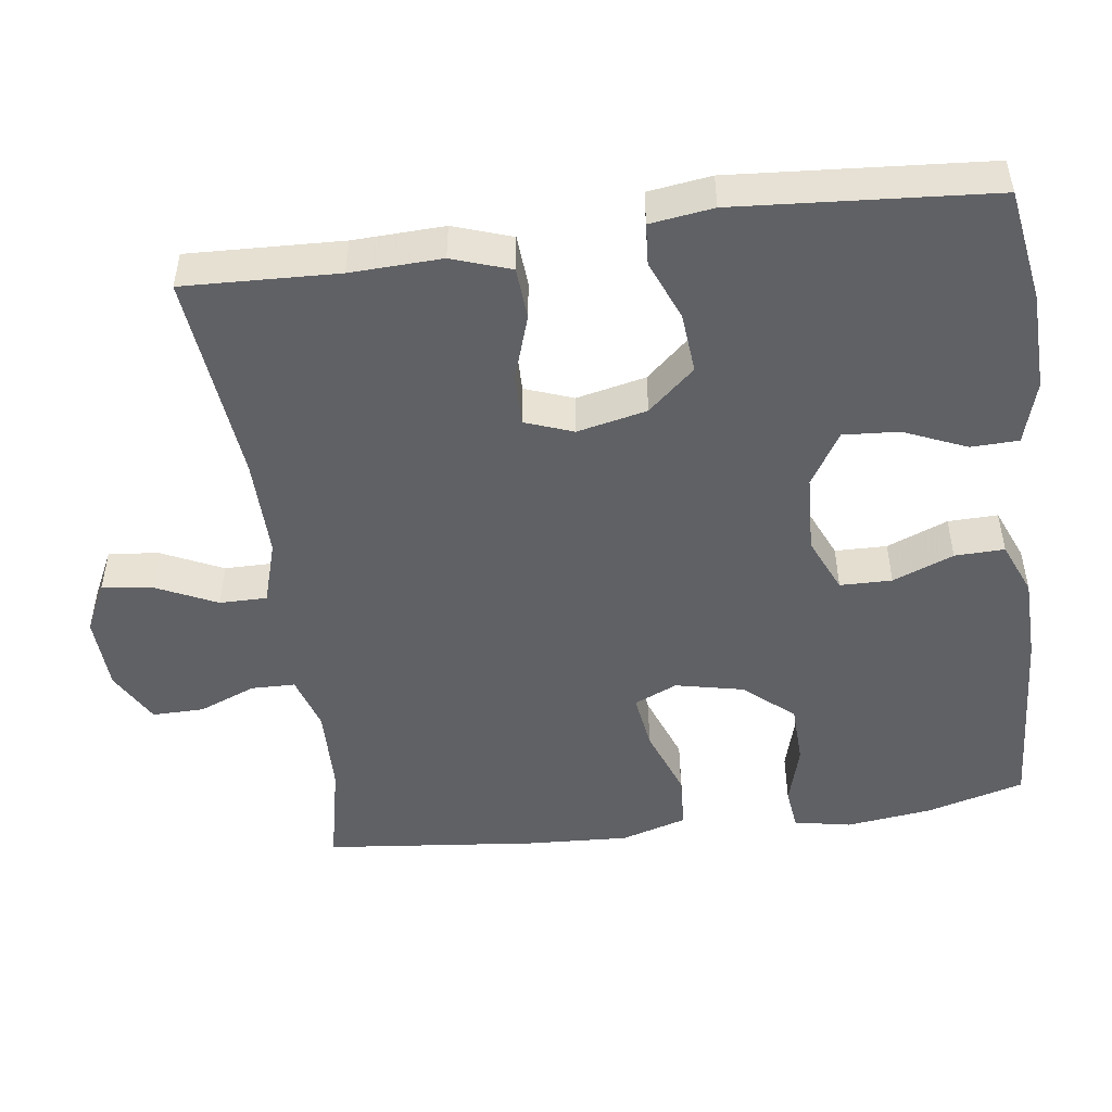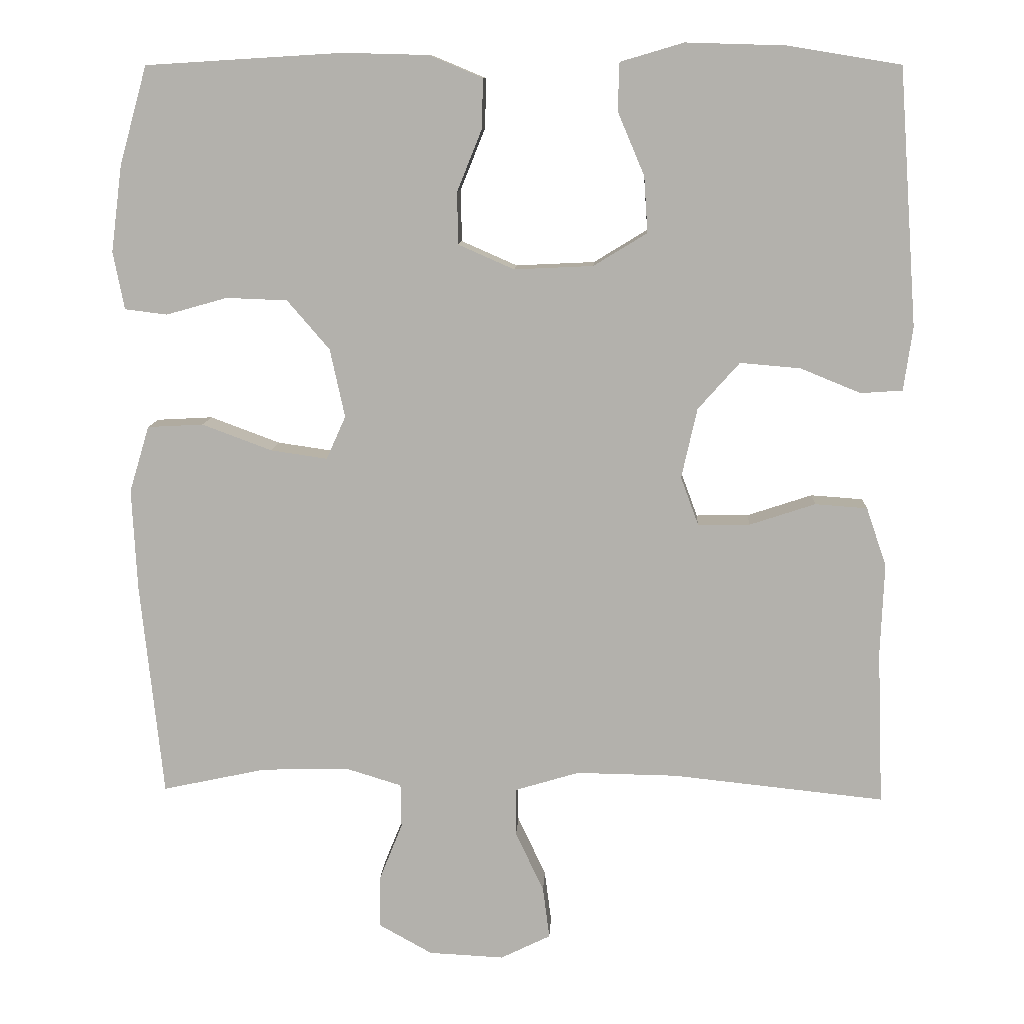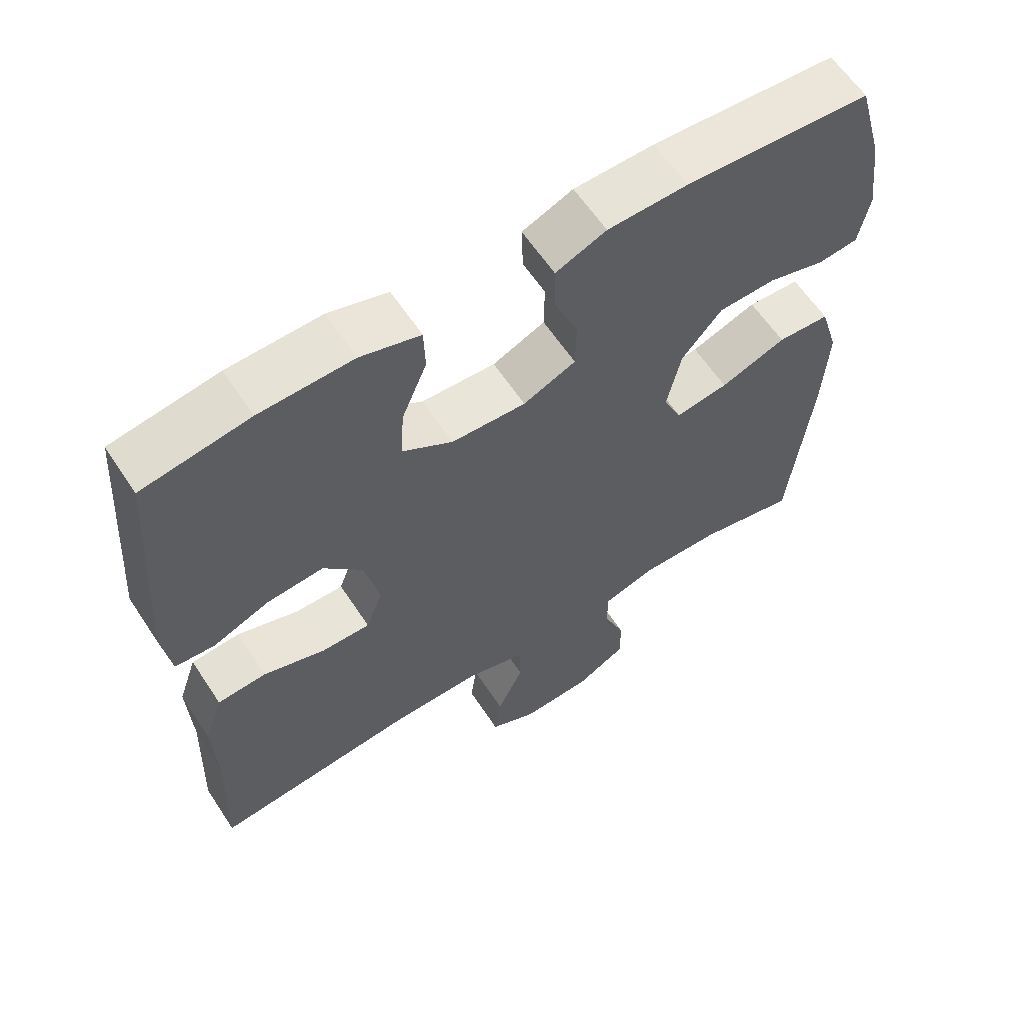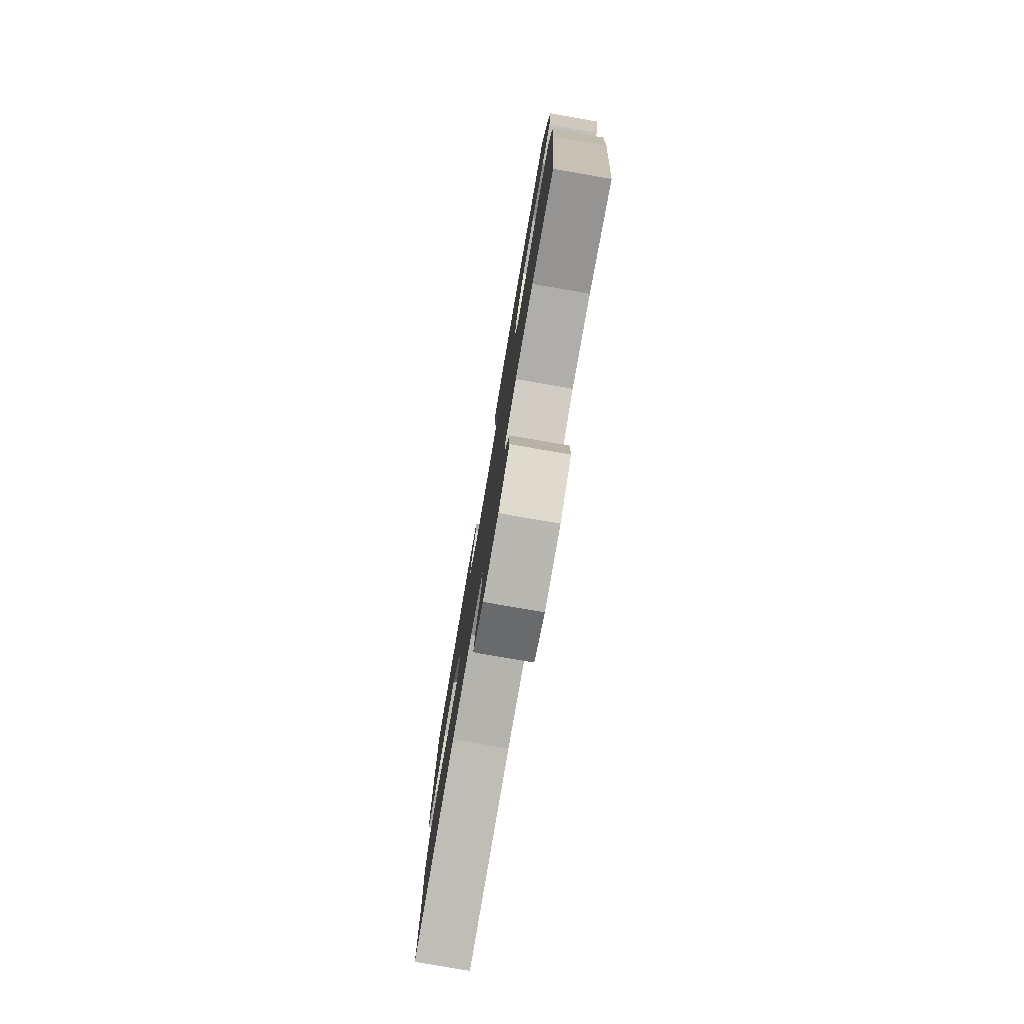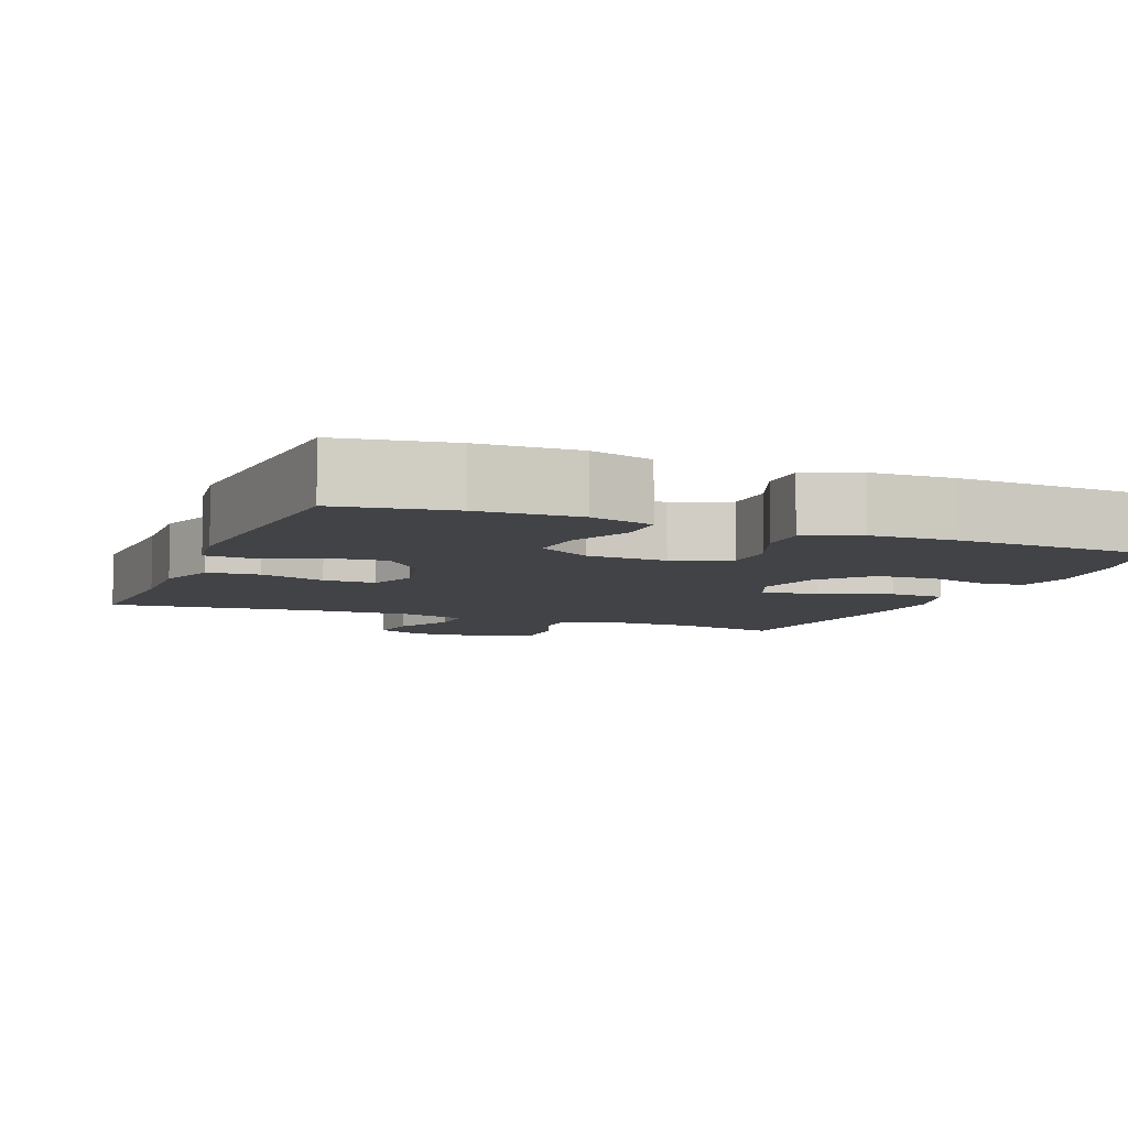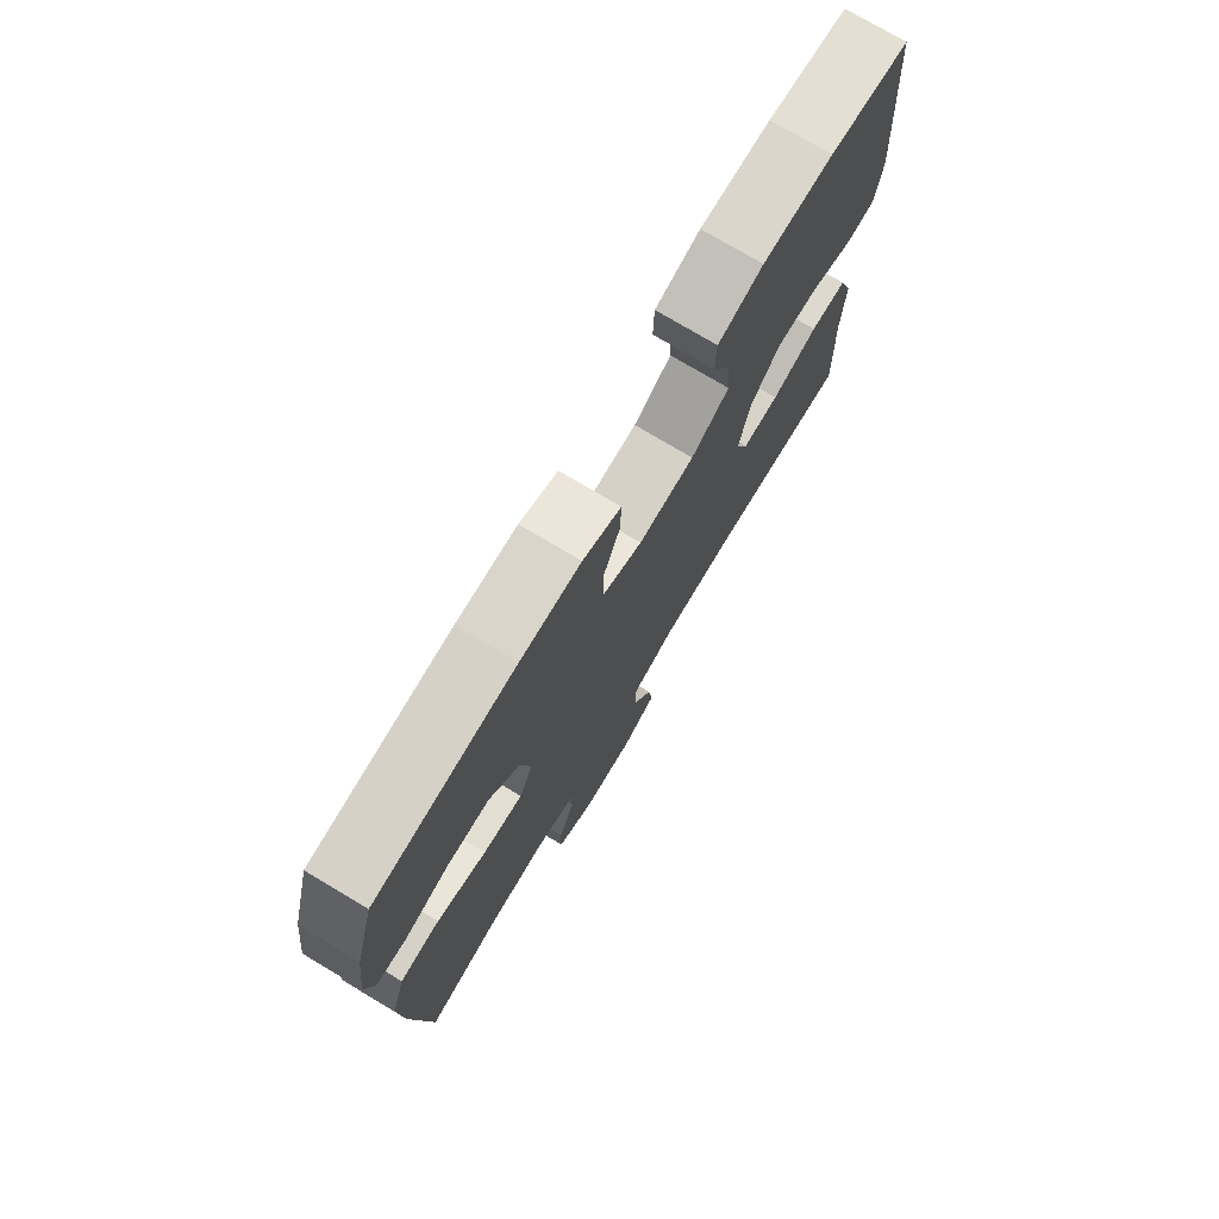
<metadata>
{"format":"obj","ext":"obj","renderer":"f3d","projection":"perspective","resolution":1024,"background":"white","views":[{"elev":-49.1,"azim":-82.4,"up":"+Y"},{"elev":10.4,"azim":-177.1,"up":"+Z"},{"elev":61.1,"azim":-33.3,"up":"+Z"},{"elev":-79.3,"azim":80.2,"up":"+Z"},{"elev":-7.1,"azim":-22.0,"up":"+Y"},{"elev":75.7,"azim":120.8,"up":"+Z"}]}
</metadata>
<code>
v -0.5 0.07 0.5
v -0.348 0.07 0.525
v -0.215 0.07 0.529
v -0.13 0.07 0.504
v -0.128 0.07 0.44
v -0.164 0.07 0.355
v -0.169 0.07 0.28
v -0.097 0.07 0.236
v 0.009 0.07 0.231
v 0.084 0.07 0.264
v 0.085 0.07 0.334
v 0.052 0.07 0.416
v 0.05 0.07 0.483
v 0.122 0.07 0.513
v 0.236 0.07 0.516
v 0.5 0.07 0.5
v 0.537 0.07 0.368
v 0.552 0.07 0.252
v 0.537 0.07 0.175
v 0.48 0.07 0.168
v 0.398 0.07 0.191
v 0.316 0.07 0.188
v 0.259 0.07 0.122
v 0.239 0.07 0.03
v 0.265 0.07 -0.028
v 0.341 0.07 -0.017
v 0.435 0.07 0.018
v 0.51 0.07 0.014
v 0.537 0.07 -0.075
v 0.53 0.07 -0.212
v 0.5 0.07 -0.5
v 0.36 0.07 -0.47
v 0.243 0.07 -0.467
v 0.168 0.07 -0.49
v 0.167 0.07 -0.549
v 0.198 0.07 -0.626
v 0.199 0.07 -0.696
v 0.127 0.07 -0.736
v 0.026 0.07 -0.741
v -0.041 0.07 -0.708
v -0.032 0.07 -0.639
v 0.006 0.07 -0.558
v 0.006 0.07 -0.494
v -0.08 0.07 -0.468
v -0.215 0.07 -0.47
v -0.5 0.07 -0.5
v -0.492 0.07 -0.292
v -0.497 0.07 -0.169
v -0.47 0.07 -0.09
v -0.4 0.07 -0.085
v -0.312 0.07 -0.114
v -0.242 0.07 -0.115
v -0.218 0.07 -0.05
v -0.239 0.07 0.044
v -0.295 0.07 0.107
v -0.376 0.07 0.1
v -0.457 0.07 0.067
v -0.513 0.07 0.071
v -0.525 0.07 0.156
v -0.5 0 0.5
v -0.348 0 0.525
v -0.215 0 0.529
v -0.13 0 0.504
v -0.128 0 0.44
v -0.164 0 0.355
v -0.169 0 0.28
v -0.097 0 0.236
v 0.009 0 0.231
v 0.084 0 0.264
v 0.085 0 0.334
v 0.052 0 0.416
v 0.05 0 0.483
v 0.122 0 0.513
v 0.236 0 0.516
v 0.5 0 0.5
v 0.537 0 0.368
v 0.552 0 0.252
v 0.537 0 0.175
v 0.48 0 0.168
v 0.398 0 0.191
v 0.316 0 0.188
v 0.259 0 0.122
v 0.239 0 0.03
v 0.265 0 -0.028
v 0.341 0 -0.017
v 0.435 0 0.018
v 0.51 0 0.014
v 0.537 0 -0.075
v 0.53 0 -0.212
v 0.5 0 -0.5
v 0.36 0 -0.47
v 0.243 0 -0.467
v 0.168 0 -0.49
v 0.167 0 -0.549
v 0.198 0 -0.626
v 0.199 0 -0.696
v 0.127 0 -0.736
v 0.026 0 -0.741
v -0.041 0 -0.708
v -0.032 0 -0.639
v 0.006 0 -0.558
v 0.006 0 -0.494
v -0.08 0 -0.468
v -0.215 0 -0.47
v -0.5 0 -0.5
v -0.492 0 -0.292
v -0.497 0 -0.169
v -0.47 0 -0.09
v -0.4 0 -0.085
v -0.312 0 -0.114
v -0.242 0 -0.115
v -0.218 0 -0.05
v -0.239 0 0.044
v -0.295 0 0.107
v -0.376 0 0.1
v -0.457 0 0.067
v -0.513 0 0.071
v -0.525 0 0.156
f 4 5 6
f 3 4 6
f 2 3 6
f 1 2 6
f 59 1 6
f 58 59 6
f 57 58 6
f 56 57 6
f 55 56 6 7
f 54 55 7 8
f 53 54 8 9
f 52 53 9 10
f 49 50 51
f 48 49 51
f 47 48 51
f 47 51 52
f 46 47 52
f 45 46 52
f 44 45 52 10
f 40 41 42
f 39 40 42
f 38 39 42
f 37 38 42
f 36 37 42
f 35 36 42
f 34 35 42 43
f 43 44 10
f 34 43 10
f 33 34 10
f 30 31 32
f 29 30 32
f 28 29 32
f 27 28 32
f 26 27 32
f 25 26 32 33
f 19 20 21
f 18 19 21
f 17 18 21
f 16 17 21
f 15 16 21
f 14 15 21
f 13 14 21
f 12 13 21
f 11 12 21
f 11 21 22
f 33 10 11
f 25 33 11
f 24 25 11
f 11 22 23
f 11 23 24
f 65 64 63
f 65 63 62
f 65 62 61
f 65 61 60
f 65 60 118
f 65 118 117
f 65 117 116
f 65 116 115
f 66 65 115 114
f 67 66 114 113
f 68 67 113 112
f 69 68 112 111
f 110 109 108
f 110 108 107
f 110 107 106
f 111 110 106
f 111 106 105
f 111 105 104
f 69 111 104 103
f 101 100 99
f 101 99 98
f 101 98 97
f 101 97 96
f 101 96 95
f 101 95 94
f 102 101 94 93
f 69 103 102
f 69 102 93
f 69 93 92
f 91 90 89
f 91 89 88
f 91 88 87
f 91 87 86
f 91 86 85
f 92 91 85 84
f 80 79 78
f 80 78 77
f 80 77 76
f 80 76 75
f 80 75 74
f 80 74 73
f 80 73 72
f 80 72 71
f 80 71 70
f 81 80 70
f 70 69 92
f 70 92 84
f 70 84 83
f 82 81 70
f 83 82 70
f 1 60 61 2
f 2 61 62 3
f 3 62 63 4
f 4 63 64 5
f 5 64 65 6
f 6 65 66 7
f 7 66 67 8
f 8 67 68 9
f 9 68 69 10
f 10 69 70 11
f 11 70 71 12
f 12 71 72 13
f 13 72 73 14
f 14 73 74 15
f 15 74 75 16
f 16 75 76 17
f 17 76 77 18
f 18 77 78 19
f 19 78 79 20
f 20 79 80 21
f 21 80 81 22
f 22 81 82 23
f 23 82 83 24
f 24 83 84 25
f 25 84 85 26
f 26 85 86 27
f 27 86 87 28
f 28 87 88 29
f 29 88 89 30
f 30 89 90 31
f 31 90 91 32
f 32 91 92 33
f 33 92 93 34
f 34 93 94 35
f 35 94 95 36
f 36 95 96 37
f 37 96 97 38
f 38 97 98 39
f 39 98 99 40
f 40 99 100 41
f 41 100 101 42
f 42 101 102 43
f 43 102 103 44
f 44 103 104 45
f 45 104 105 46
f 46 105 106 47
f 47 106 107 48
f 48 107 108 49
f 49 108 109 50
f 50 109 110 51
f 51 110 111 52
f 52 111 112 53
f 53 112 113 54
f 54 113 114 55
f 55 114 115 56
f 56 115 116 57
f 57 116 117 58
f 58 117 118 59
f 59 118 60 1

</code>
